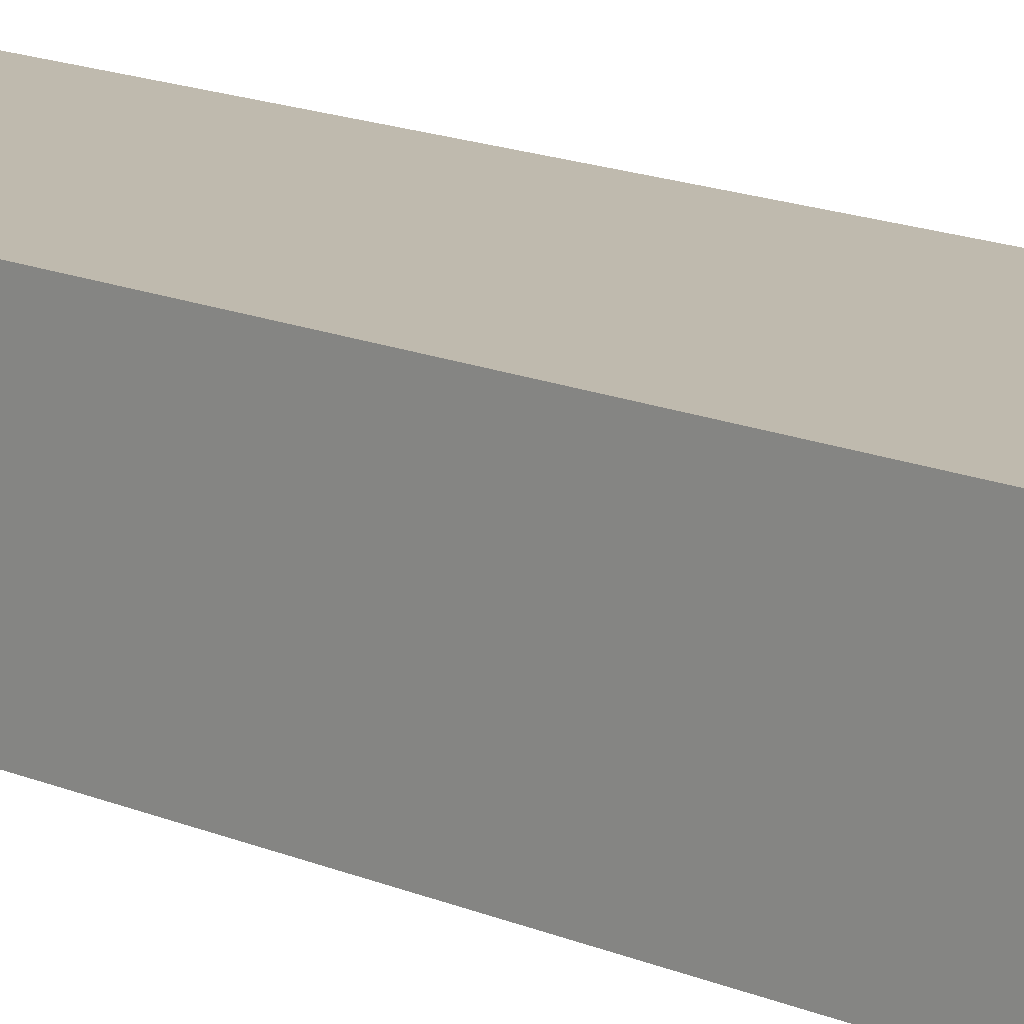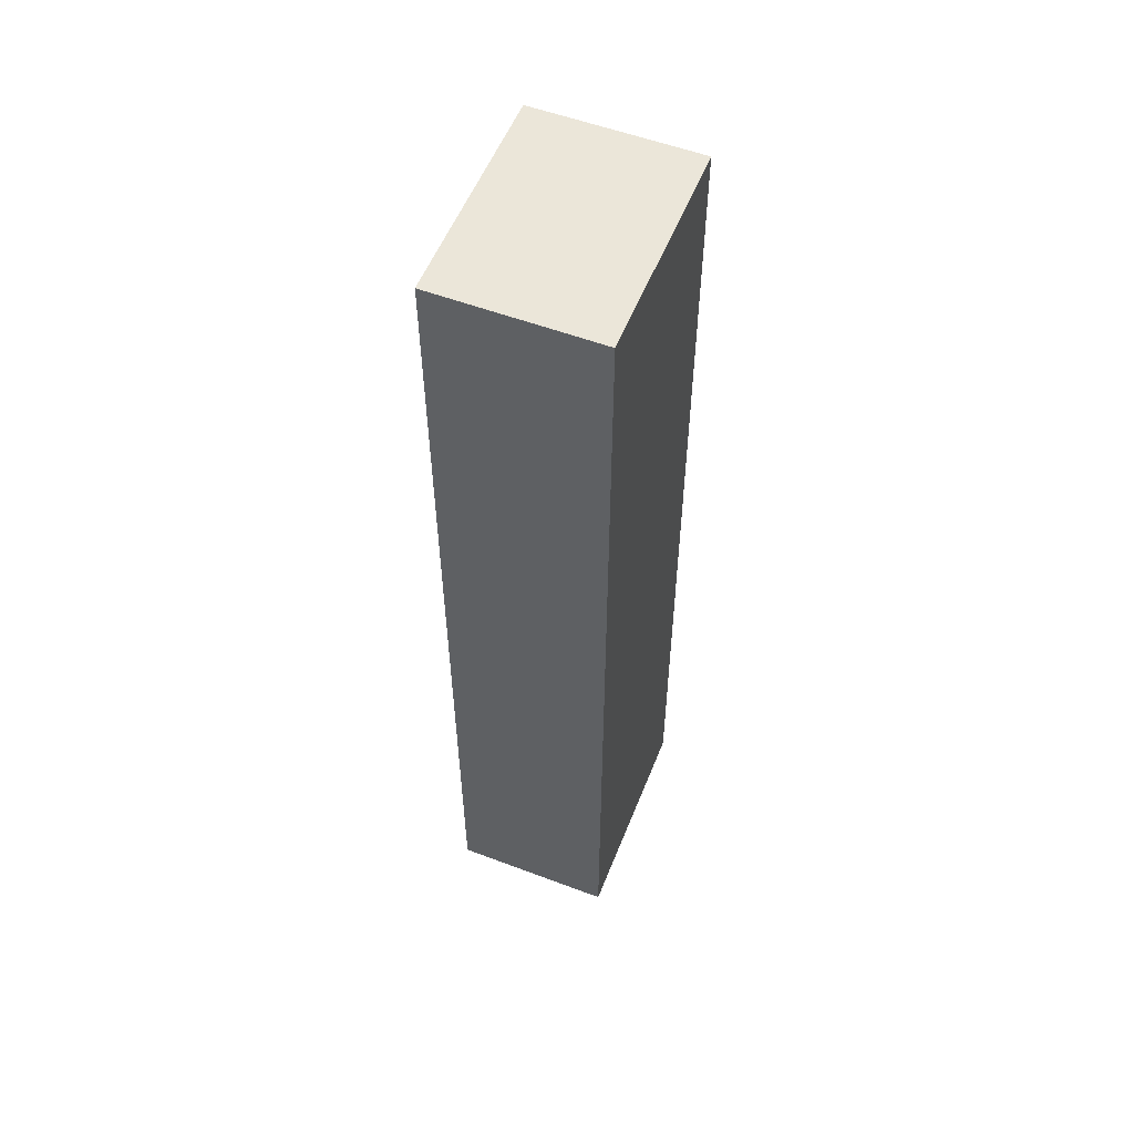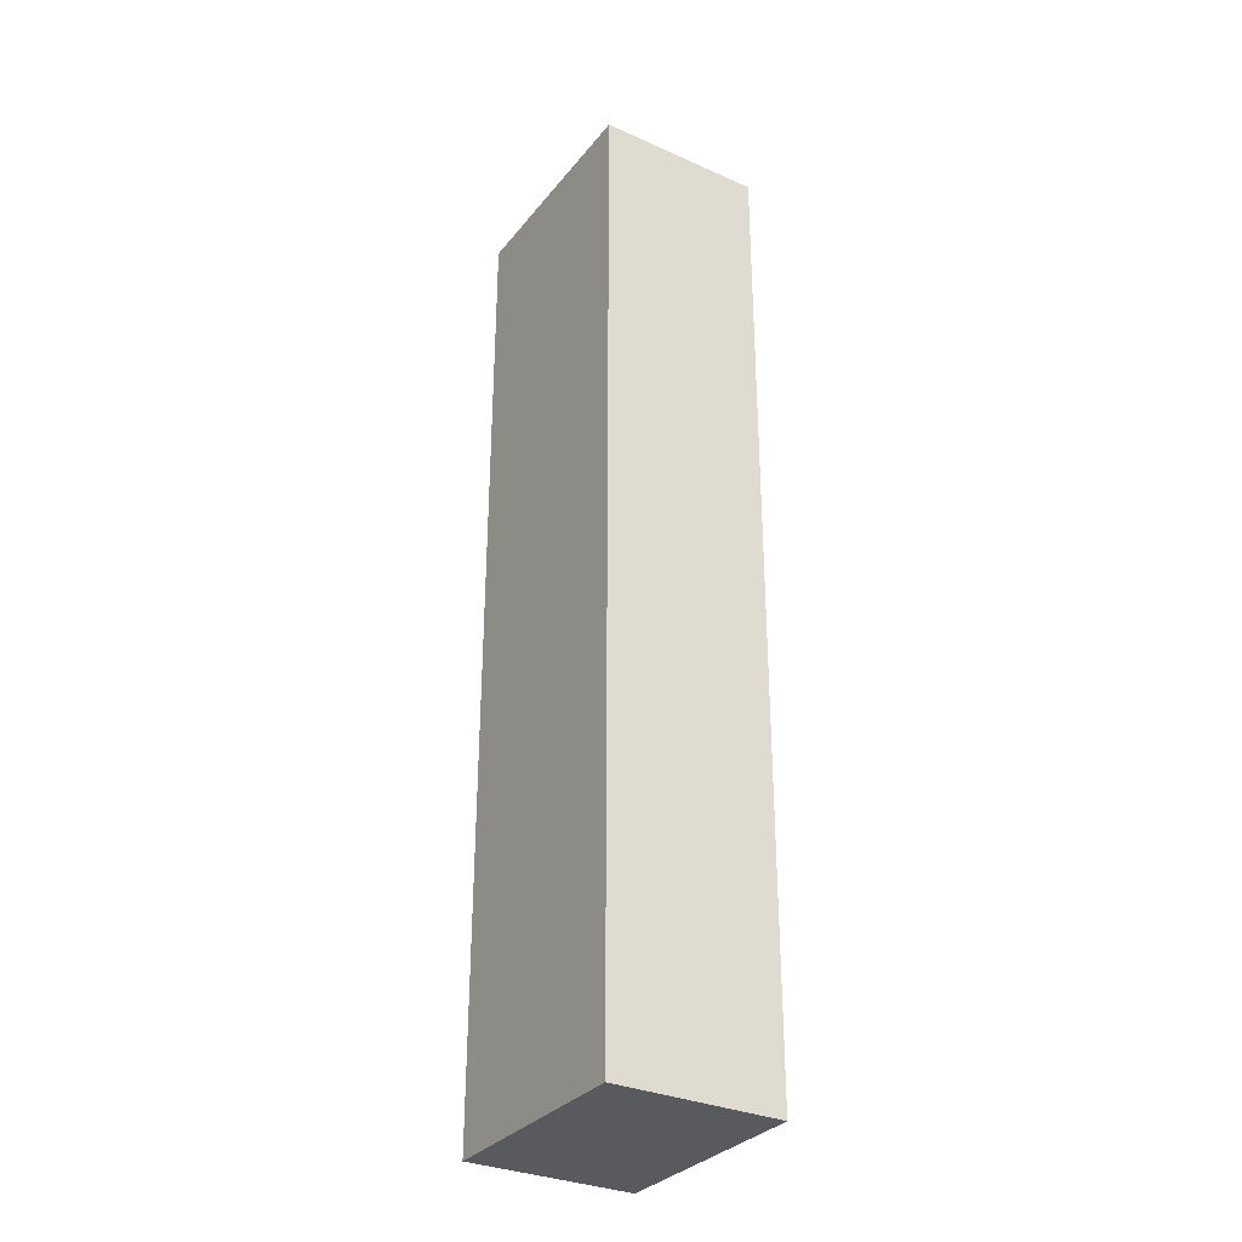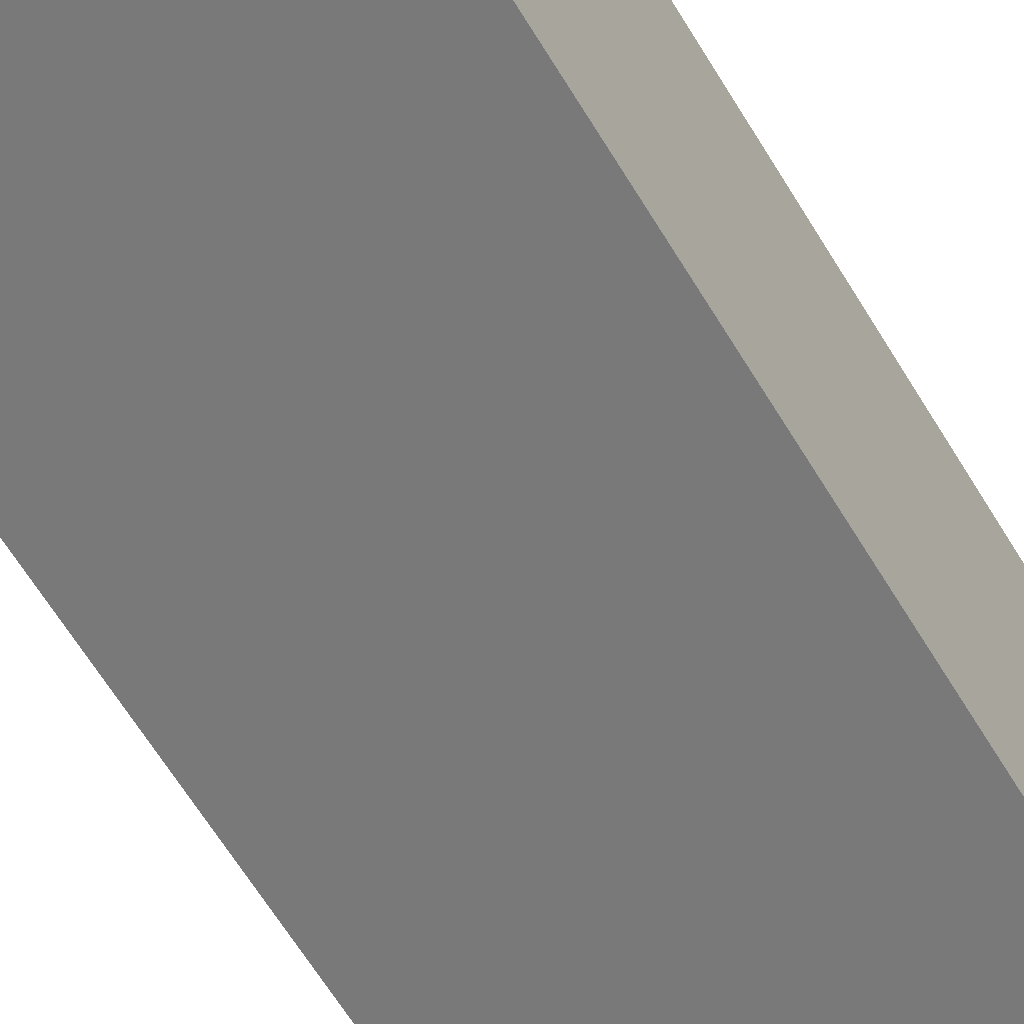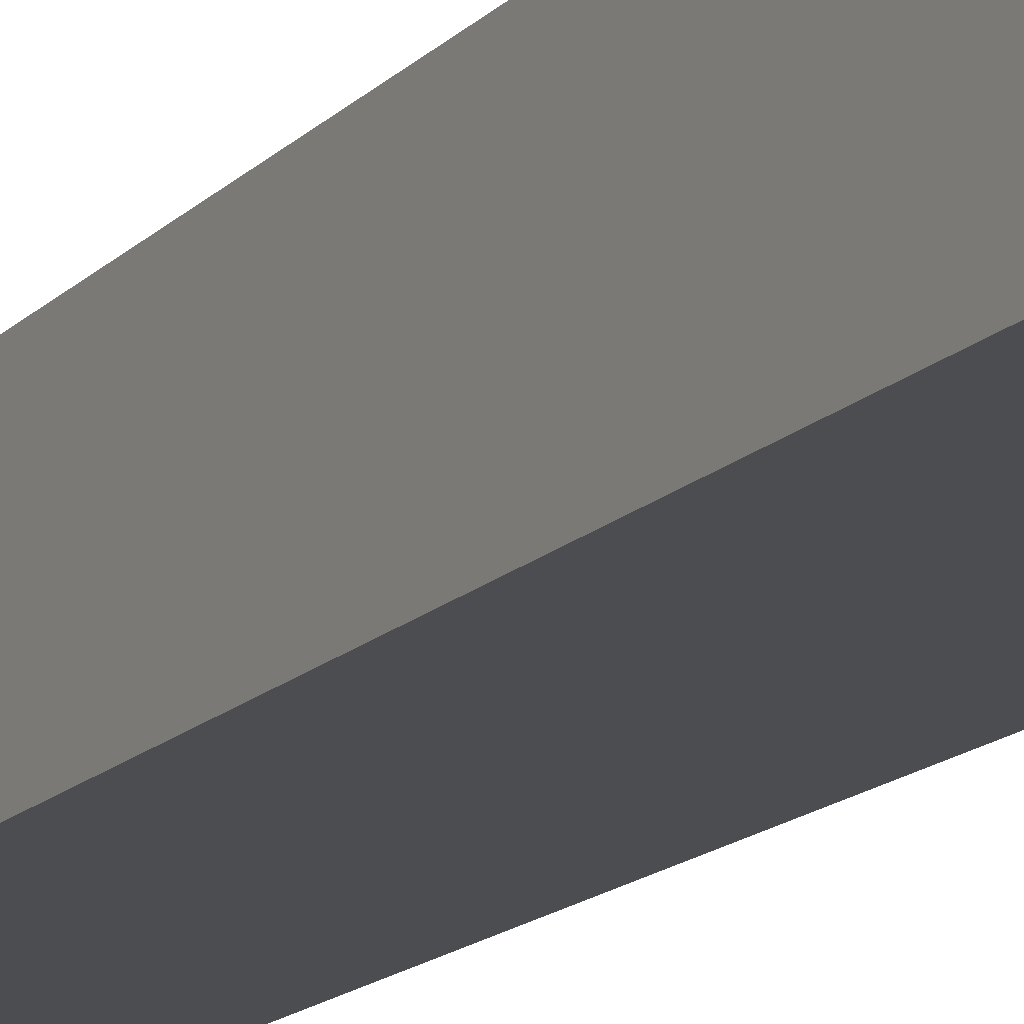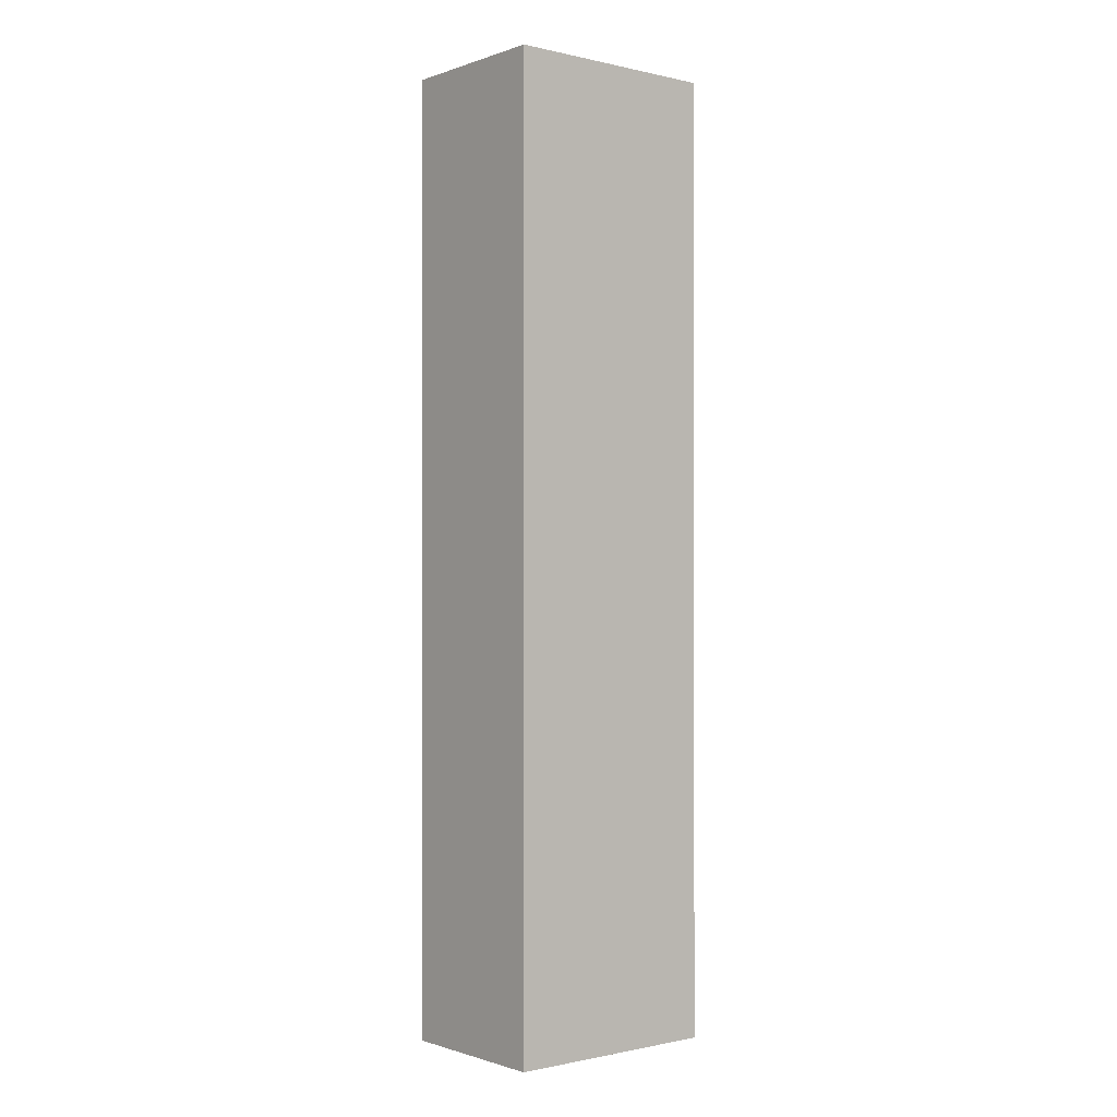
<metadata>
{"format":"obj","ext":"obj","renderer":"f3d","projection":"perspective","resolution":1024,"background":"white","views":[{"elev":15.8,"azim":131.7,"up":"+Y"},{"elev":55.5,"azim":111.6,"up":"+Z"},{"elev":-31.8,"azim":58.0,"up":"+Z"},{"elev":-57.8,"azim":-150.3,"up":"+Y"},{"elev":-15.7,"azim":152.0,"up":"+Y"},{"elev":-0.8,"azim":-39.4,"up":"+Z"}]}
</metadata>
<code>
o Cube.5659_0049
v 1.26 0 0.318
v 1.26 0 0.054
v 1.32 0 0.318
v 1.32 0 0.054
v 1.26 0.045 0.318
v 1.26 0.045 0.054
v 1.32 0.045 0.318
v 1.32 0.045 0.054
f 2 4 3
f 6 5 7
f 8 4 2
f 6 2 1
f 5 1 3
f 7 3 4
f 2 3 1
f 6 7 8
f 8 2 6
f 6 1 5
f 5 3 7
f 7 4 8

</code>
